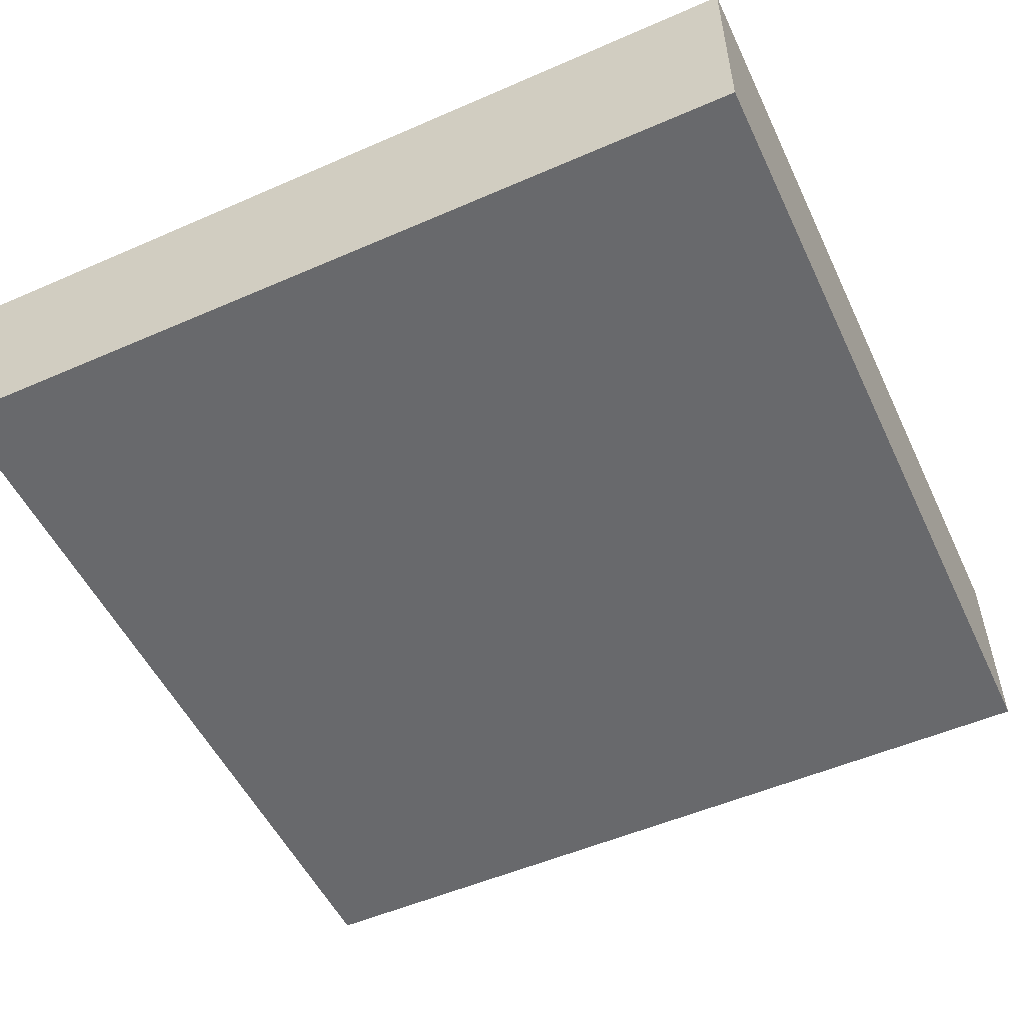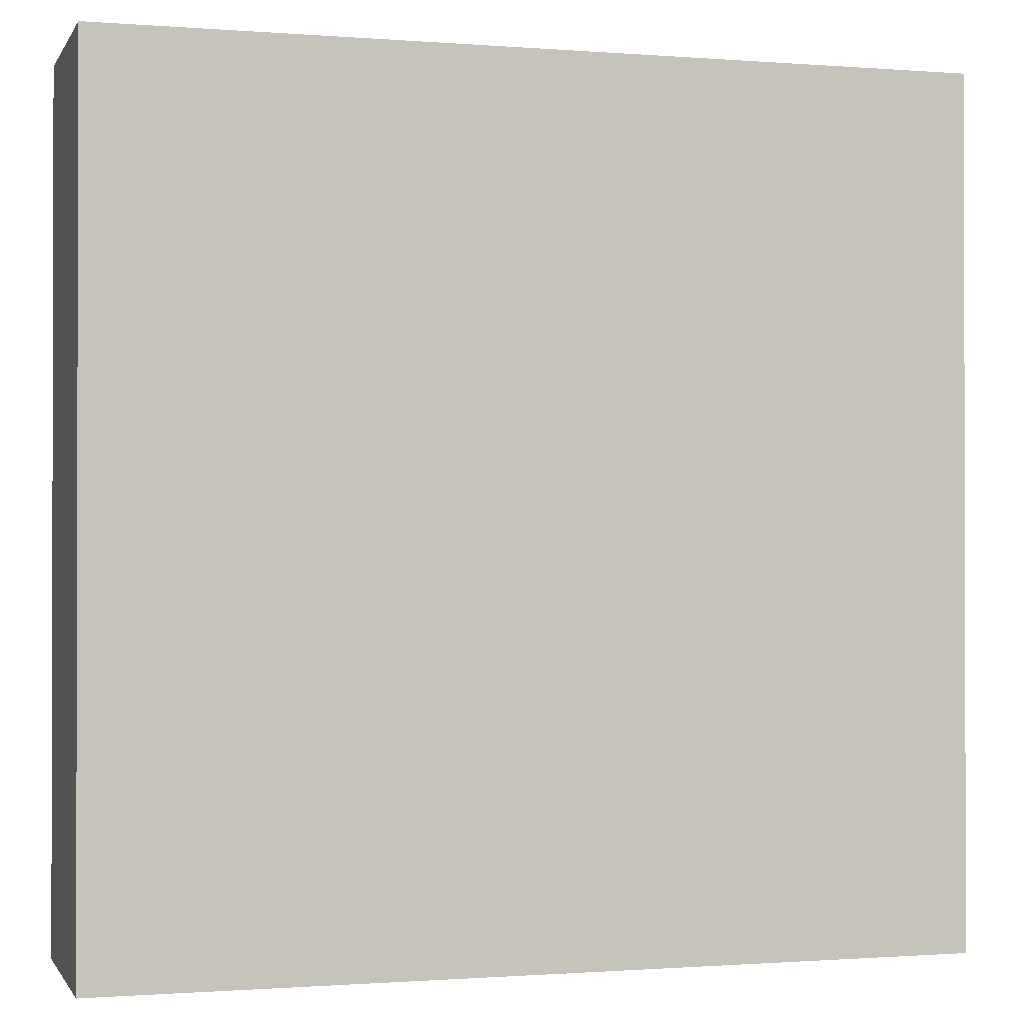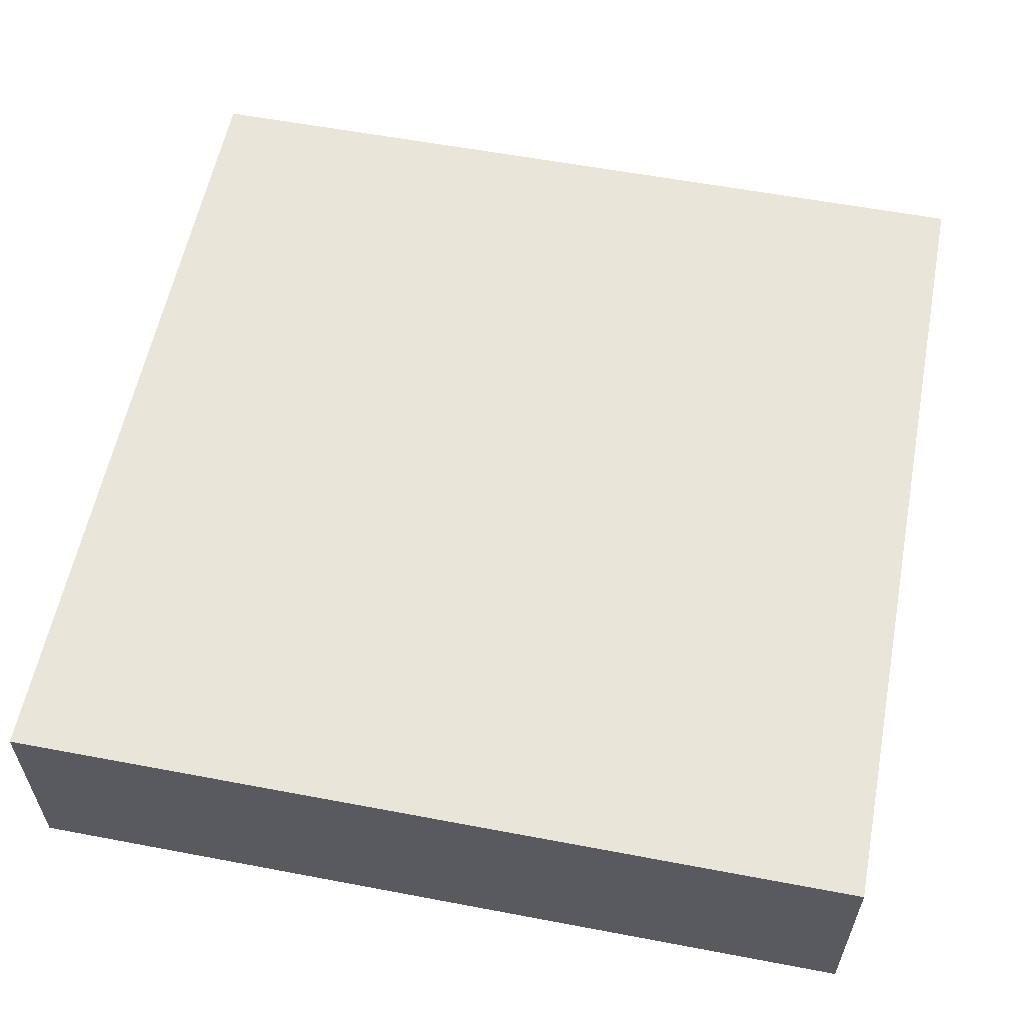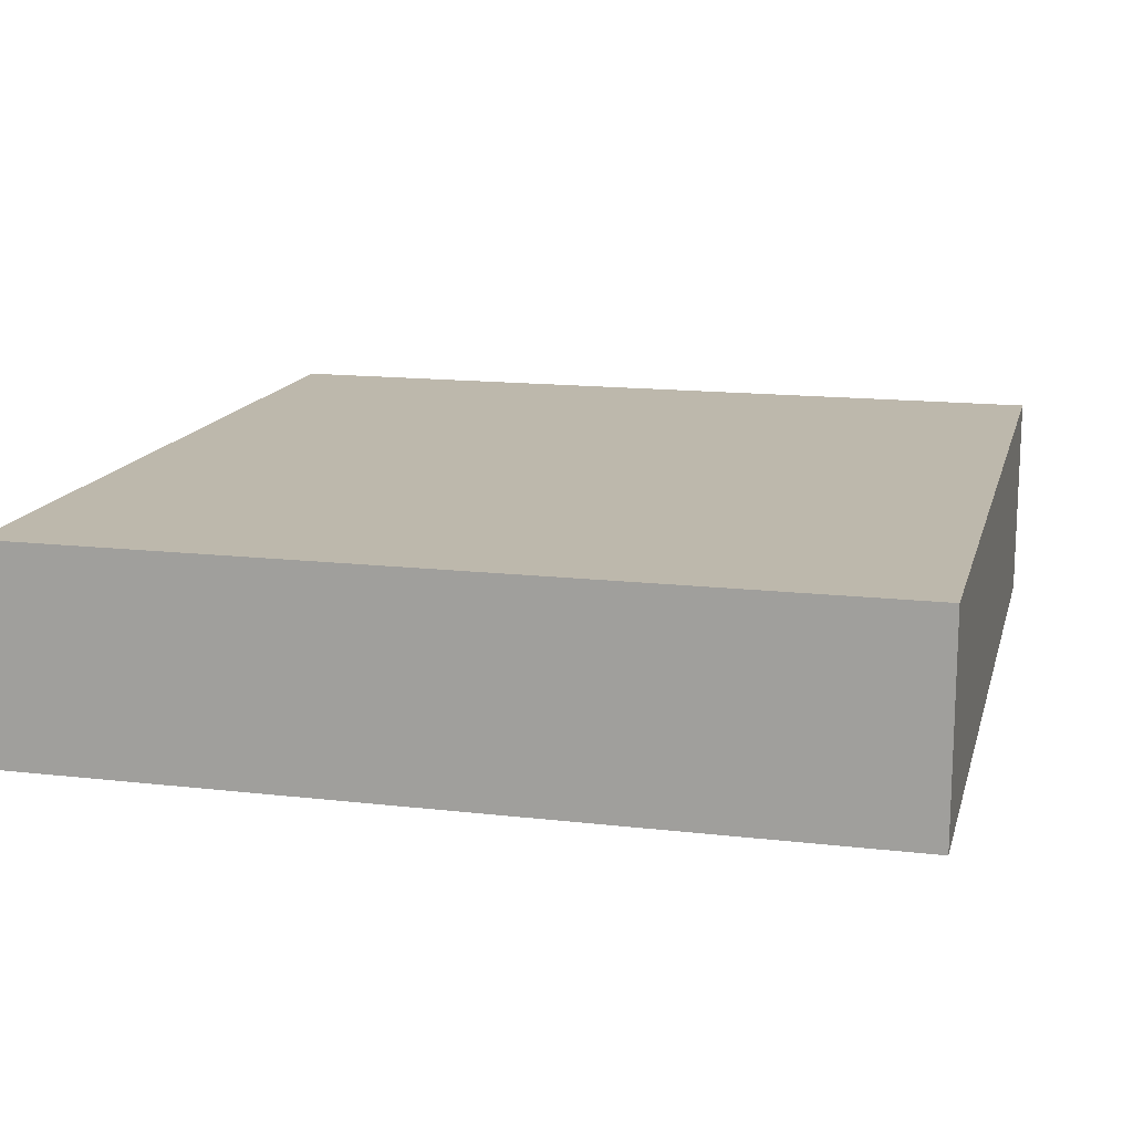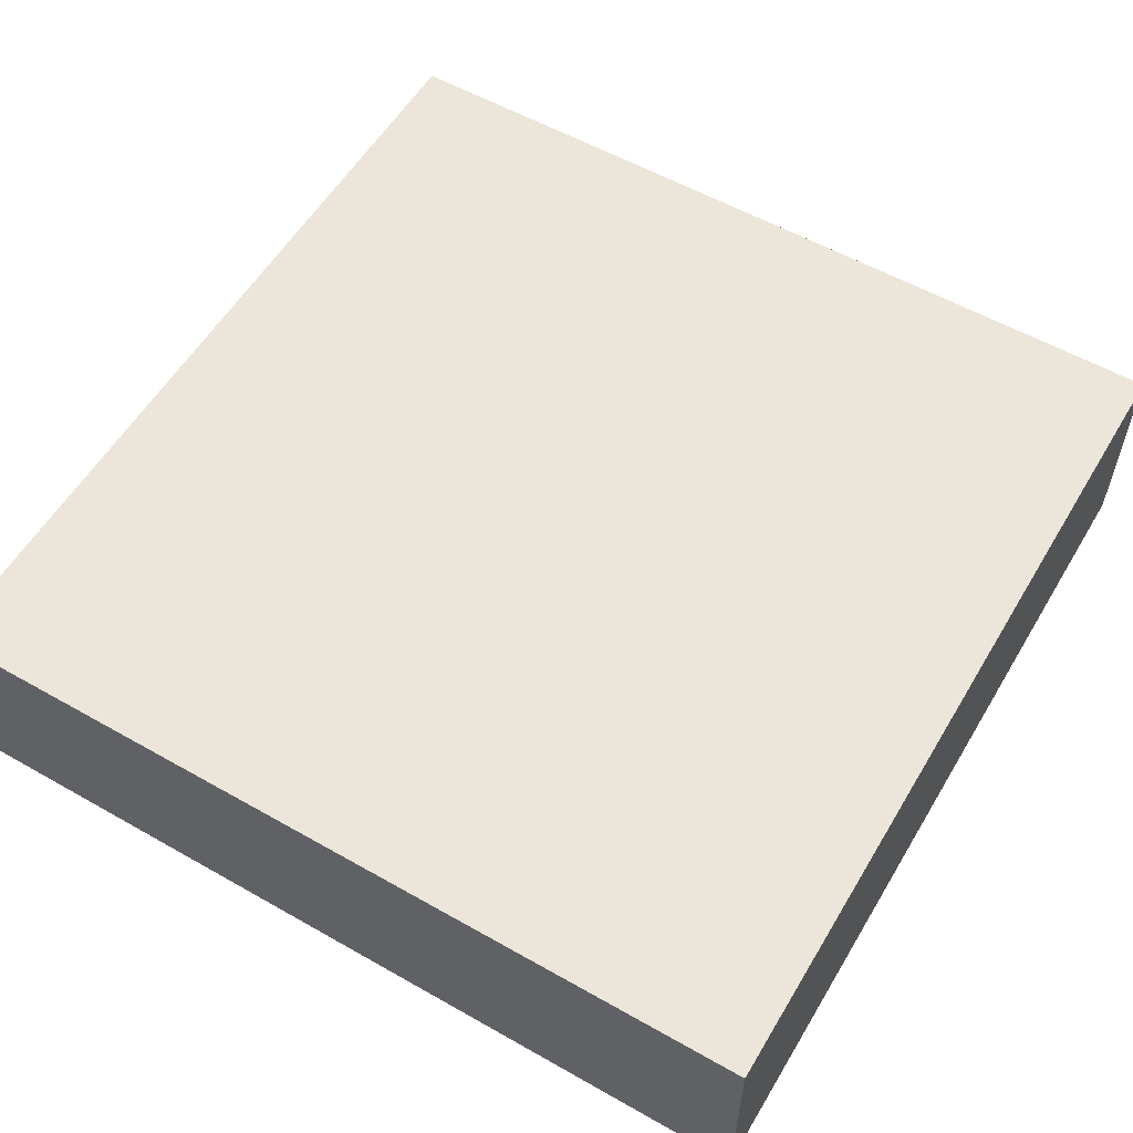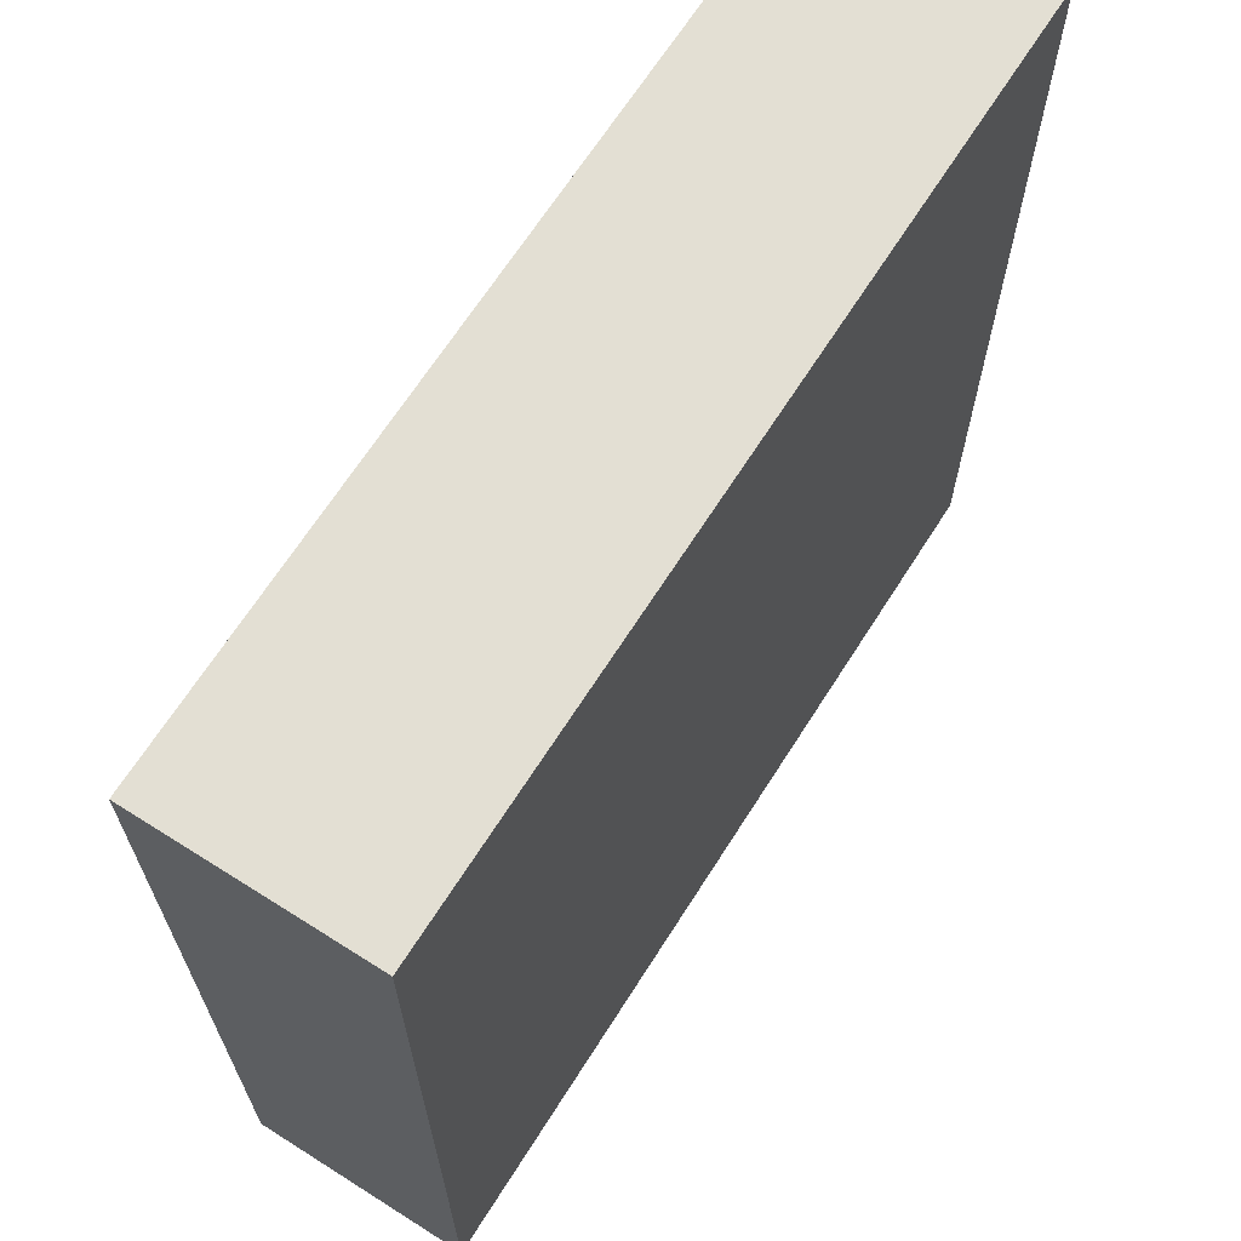
<metadata>
{"format":"obj","ext":"obj","renderer":"f3d","projection":"perspective","resolution":1024,"background":"white","views":[{"elev":-52.7,"azim":25.1,"up":"+Y"},{"elev":-0.8,"azim":-16.3,"up":"+Z"},{"elev":58.0,"azim":11.1,"up":"+Y"},{"elev":14.8,"azim":104.0,"up":"+Y"},{"elev":56.8,"azim":-149.4,"up":"+Y"},{"elev":66.9,"azim":122.4,"up":"+Z"}]}
</metadata>
<code>
v -1048 736 96
v -1016 744 96
v -1048 744 96
v -1016 736 96
v -1048 744 64
v -1048 736 64
v -1016 736 64
v -1016 744 64
f 1 2 3
f 1 4 2
f 1 5 6
f 1 3 5
f 5 7 6
f 5 8 7
f 2 7 8
f 2 4 7
f 4 6 7
f 4 1 6
f 3 8 5
f 3 2 8

</code>
